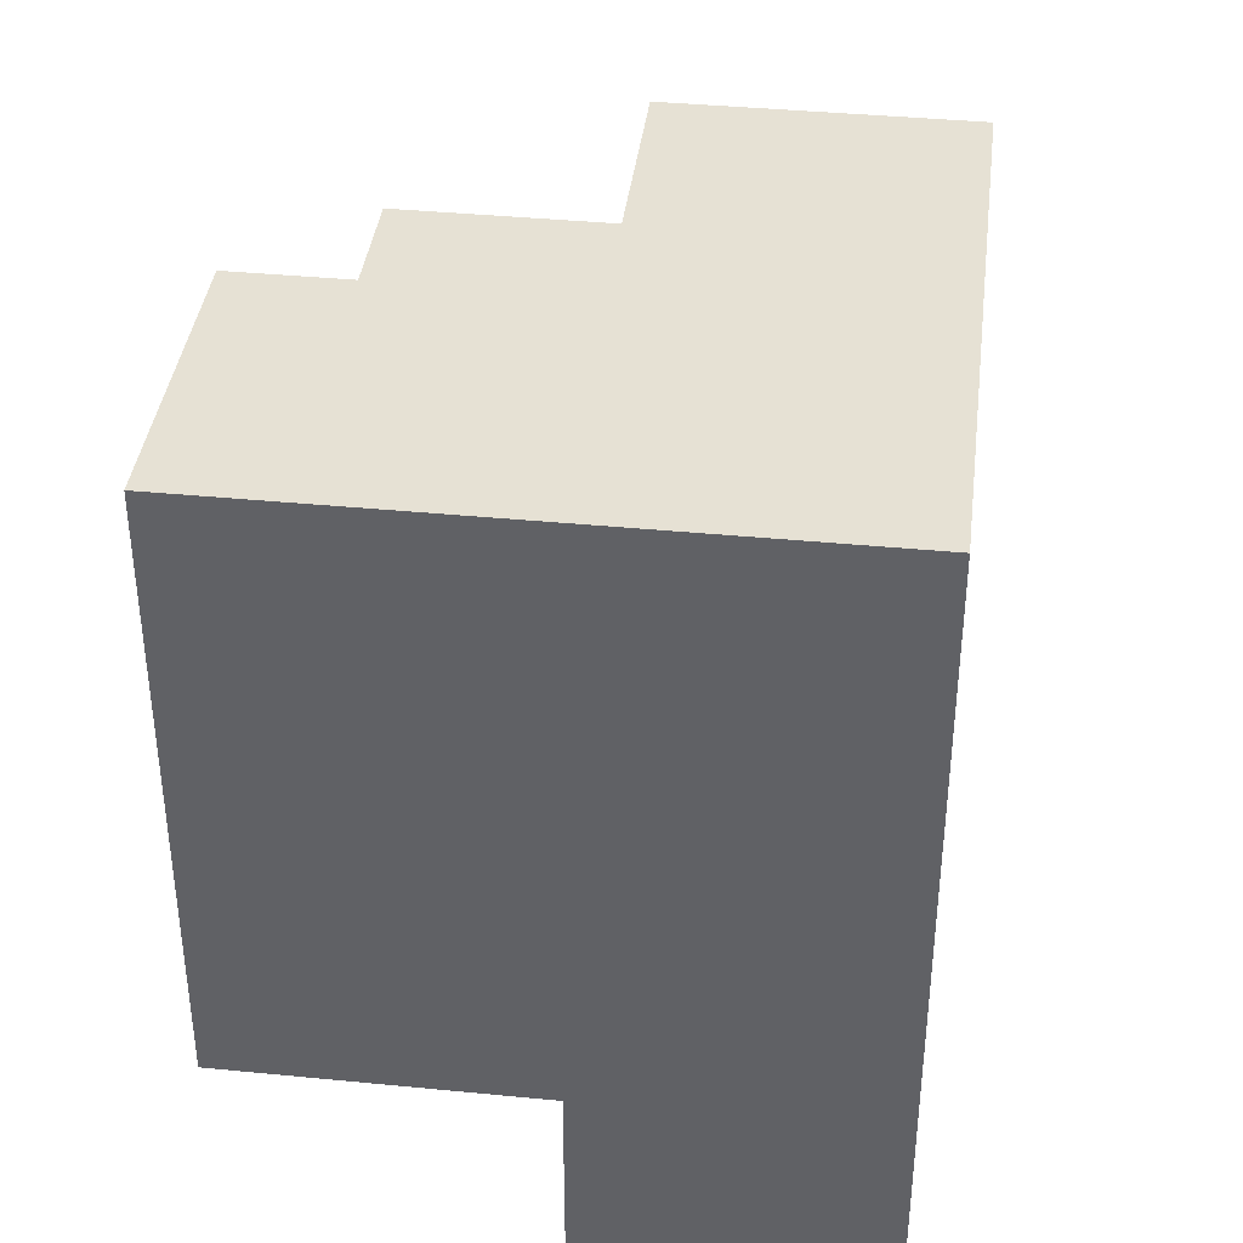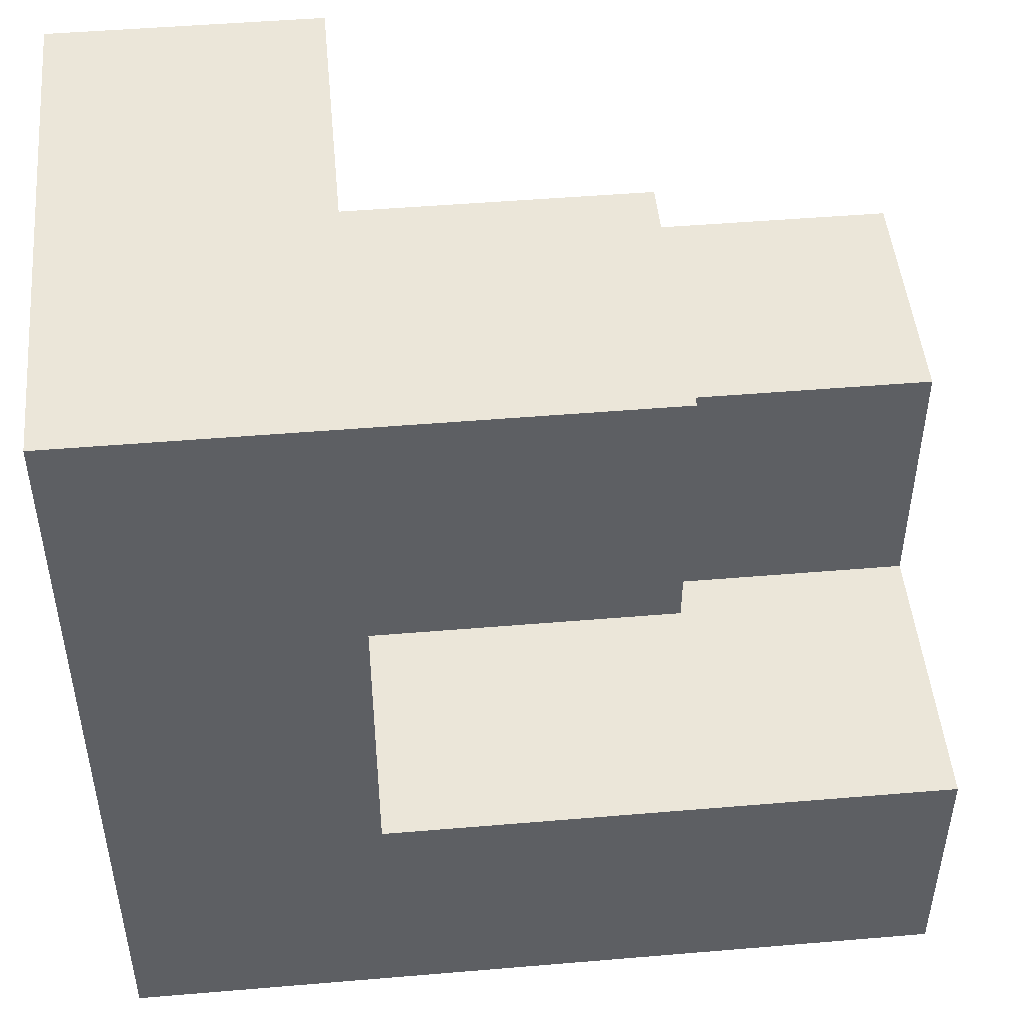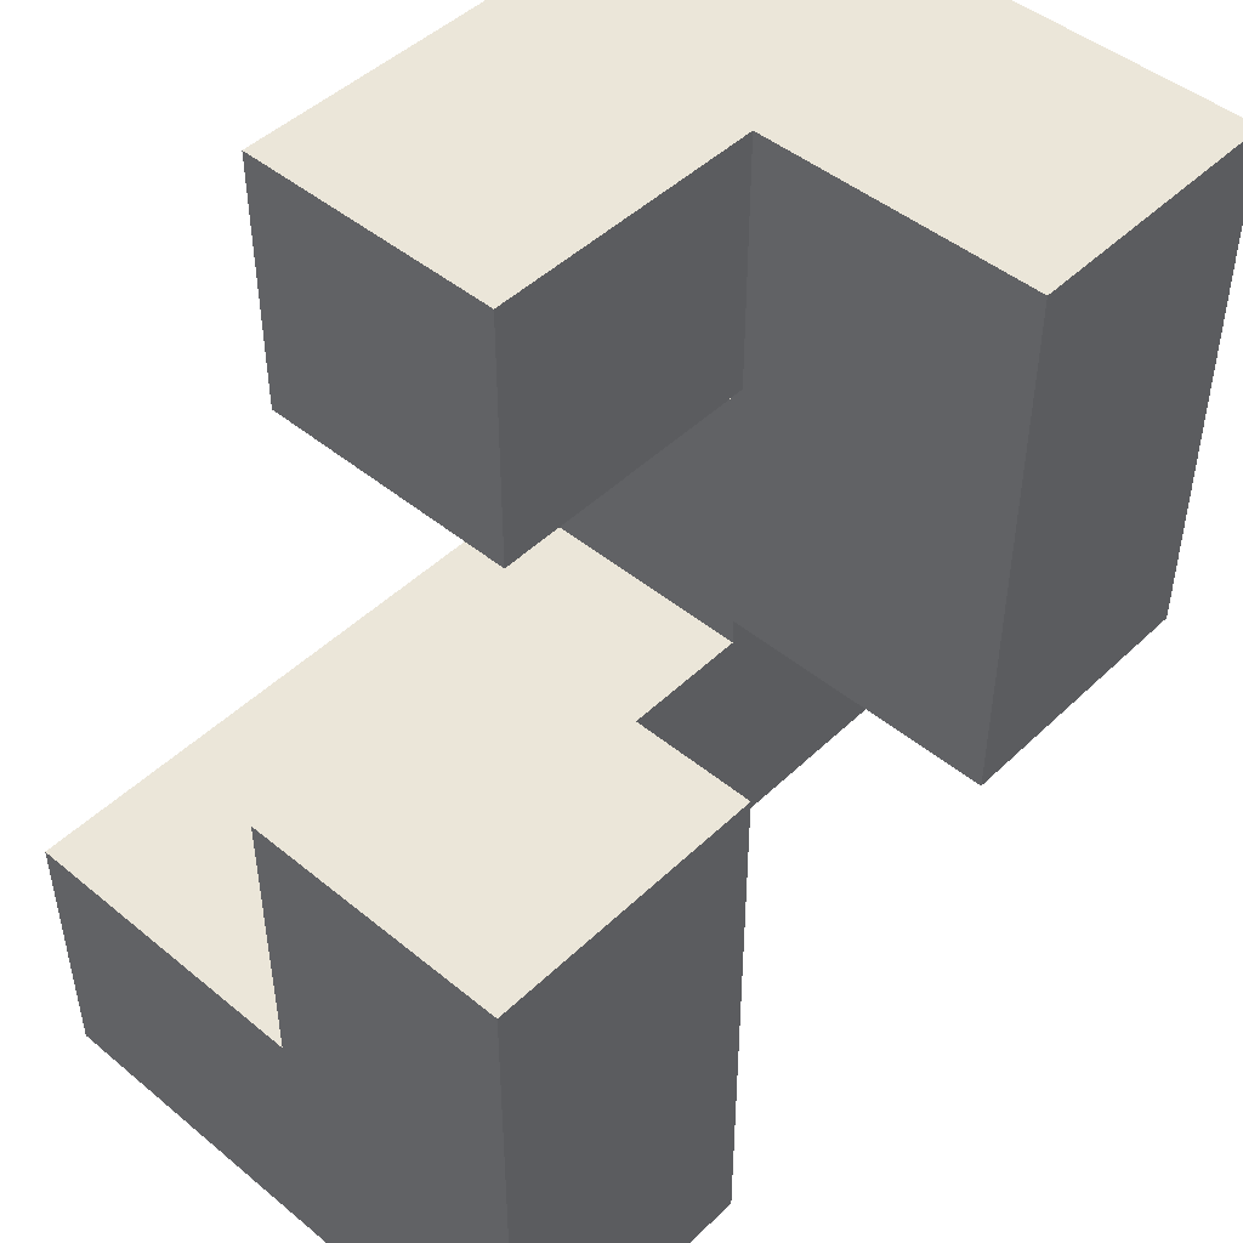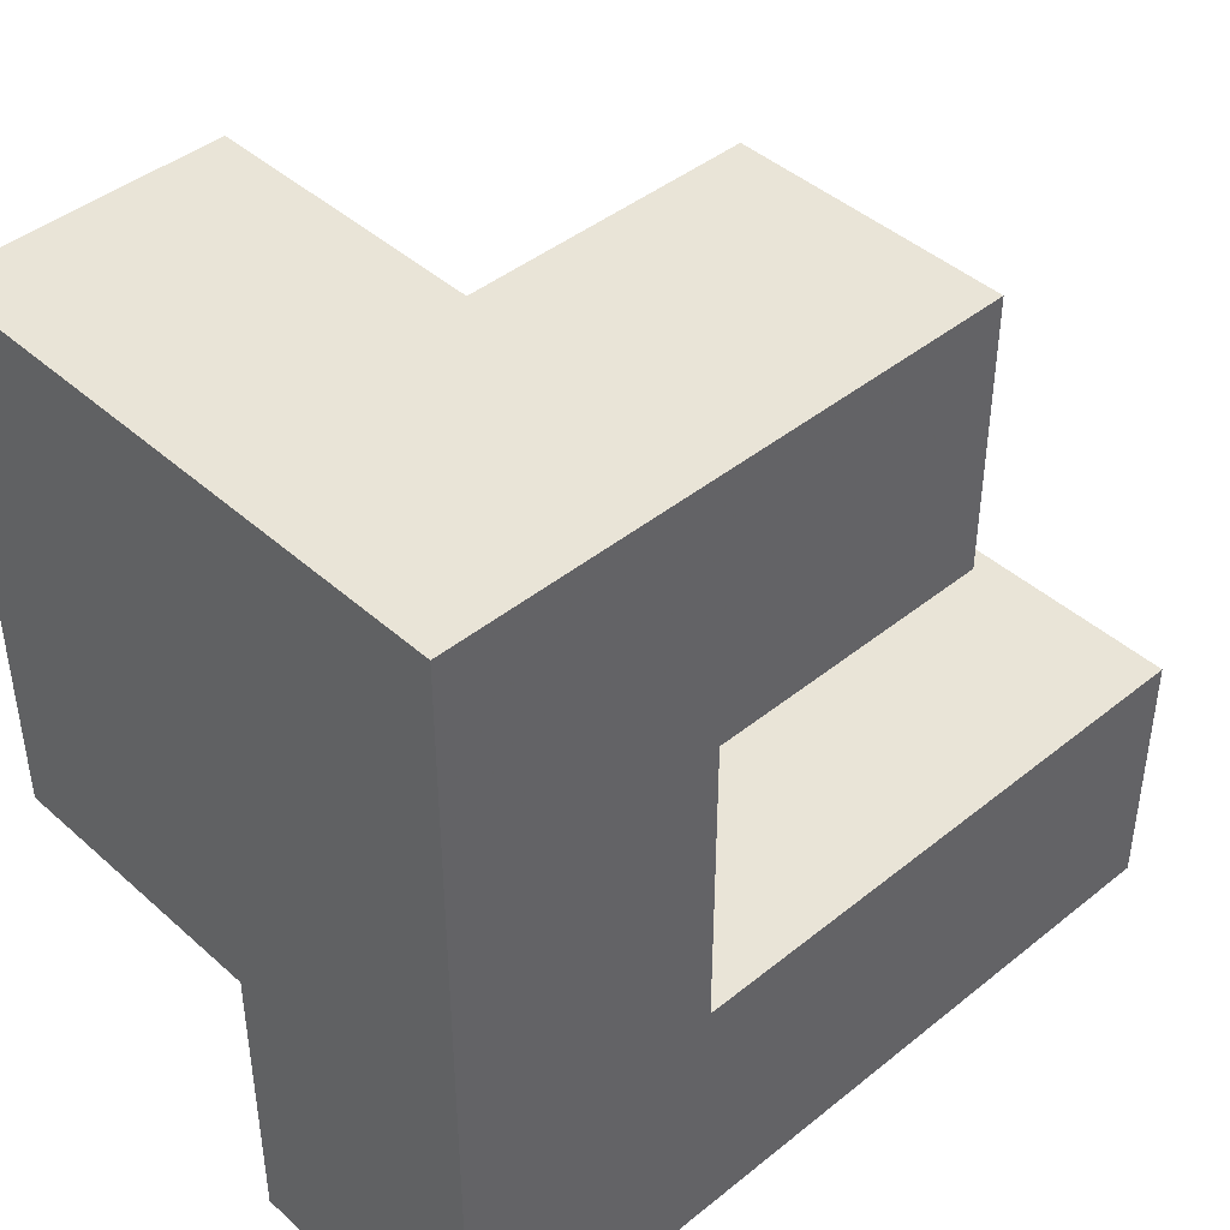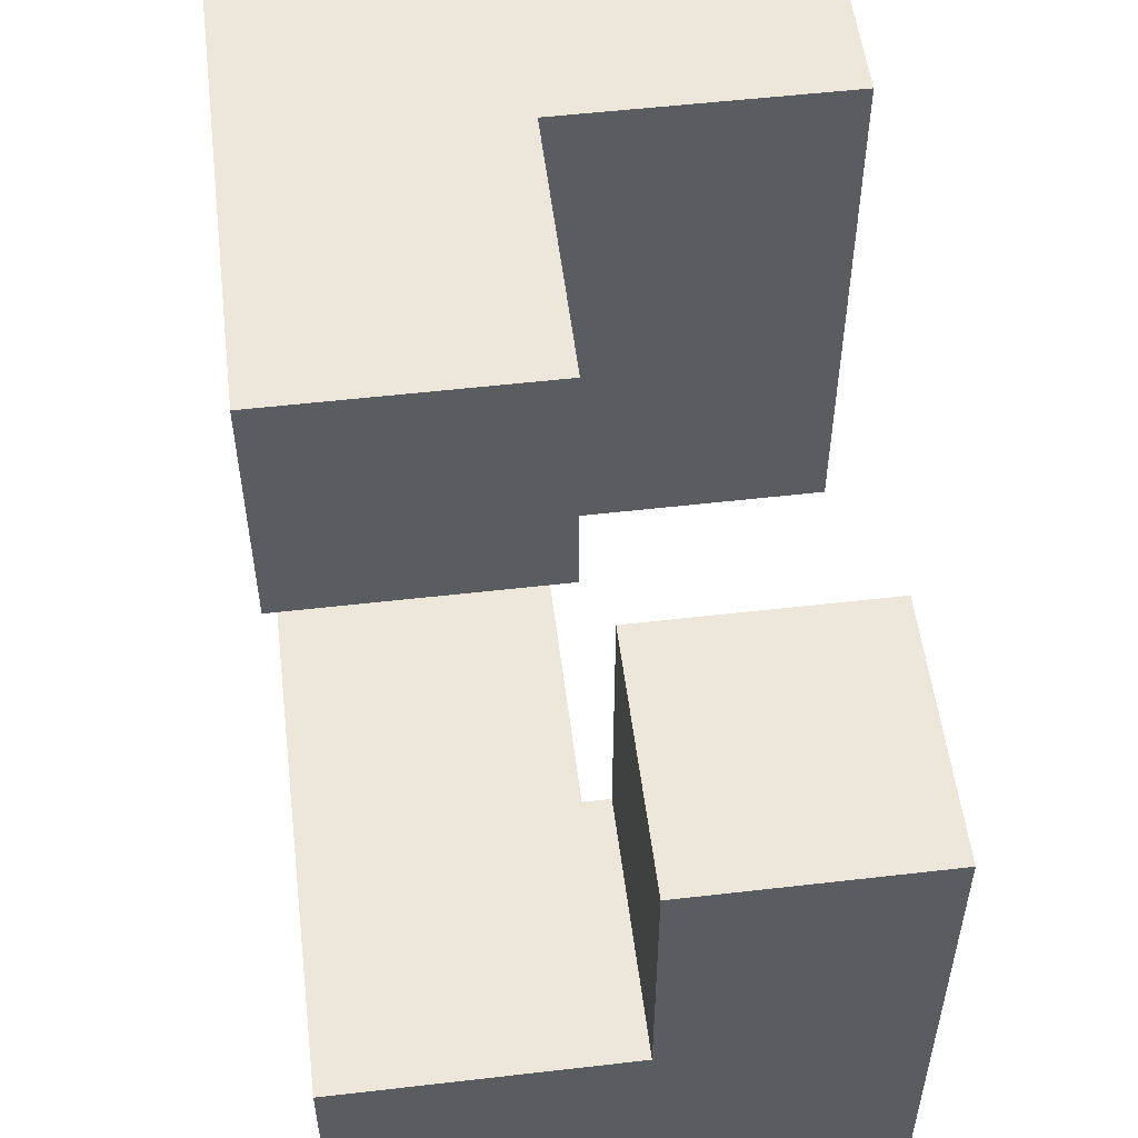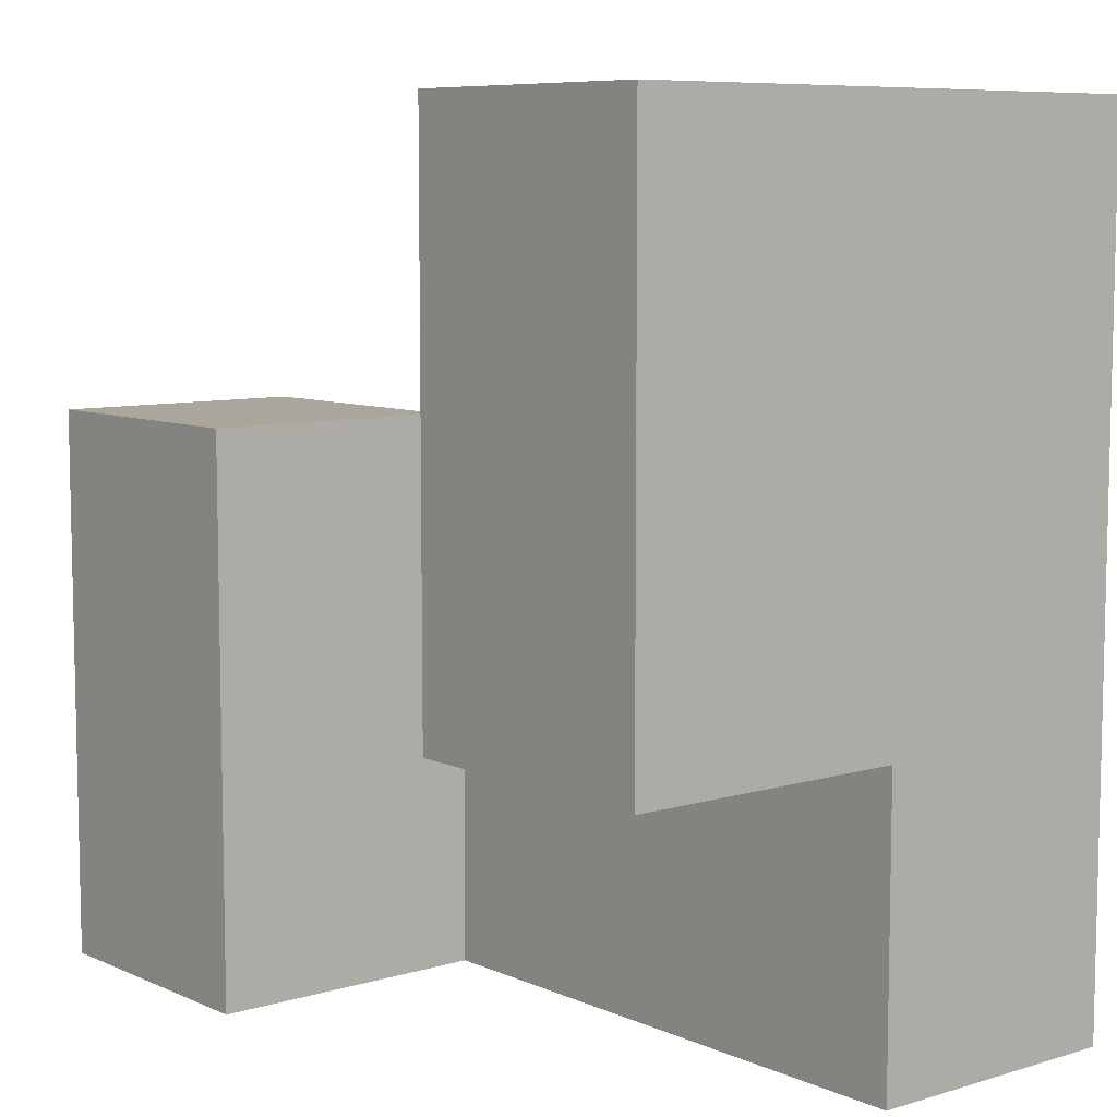
<metadata>
{"format":"obj","ext":"obj","renderer":"f3d","projection":"perspective","resolution":1024,"background":"white","views":[{"elev":39.0,"azim":-83.0,"up":"+Z"},{"elev":48.1,"azim":-5.4,"up":"+Z"},{"elev":47.0,"azim":132.9,"up":"+Z"},{"elev":43.3,"azim":-43.6,"up":"+Z"},{"elev":53.9,"azim":83.0,"up":"+Z"},{"elev":7.9,"azim":-129.6,"up":"+Z"}]}
</metadata>
<code>
v 0.85 -1.15 -1.15
v 0.85 -1.15 -1.145
v 0.85 -1.145 -1.145
v 0.85 -1.145 -1.15
v 0.85 -1.055 -1.145
v 0.85 -1.055 -1.15
v 0.85 -1.15 -1.055
v 0.85 -1.145 -1.055
v 0.85 -1.055 -1.055
v 0.85 -1.15 -1.05
v 0.85 -1.145 -1.05
v 0.85 -1.055 -1.05
v 0.945 -1.15 -1.055
v 0.945 -1.145 -1.055
v 0.945 -1.145 -1.05
v 0.945 -1.15 -1.05
v 0.945 -1.055 -1.055
v 0.945 -1.055 -1.05
v 0.855 -1.15 -1.15
v 0.855 -1.15 -1.145
v 0.855 -1.15 -1.055
v 0.855 -1.15 -1.05
v 0.945 -1.15 -1.15
v 0.945 -1.15 -1.145
v 0.95 -1.15 -1.15
v 0.95 -1.15 -1.145
v 0.95 -1.15 -1.055
v 0.855 -1.055 -1.145
v 0.855 -1.055 -1.15
v 0.855 -1.055 -1.055
v 0.855 -1.055 -1.05
v 0.945 -1.055 -1.145
v 0.945 -1.055 -1.15
v 0.95 -1.055 -1.145
v 0.95 -1.055 -1.15
v 0.95 -1.055 -1.055
v 0.855 -1.145 -1.15
v 0.945 -1.145 -1.15
v 0.95 -1.145 -1.15
v 0.95 -1.145 -1.055
v 0.955 -1.15 -1.15
v 0.955 -1.15 -1.145
v 0.955 -1.15 -1.055
v 1.045 -1.15 -1.15
v 1.045 -1.15 -1.145
v 1.045 -1.15 -1.055
v 1.05 -1.15 -1.15
v 1.05 -1.15 -1.145
v 1.05 -1.15 -1.055
v 0.955 -1.055 -1.145
v 0.955 -1.055 -1.15
v 0.955 -1.055 -1.055
v 1.045 -1.055 -1.145
v 1.045 -1.055 -1.15
v 1.045 -1.055 -1.055
v 1.05 -1.055 -1.145
v 1.05 -1.055 -1.15
v 1.05 -1.055 -1.055
v 0.955 -1.145 -1.15
v 1.045 -1.145 -1.15
v 1.05 -1.145 -1.15
v 0.955 -1.145 -1.055
v 1.045 -1.145 -1.055
v 1.05 -1.145 -1.055
v 1.055 -1.055 -1.15
v 1.055 -1.055 -1.145
v 1.055 -1.05 -1.145
v 1.055 -1.05 -1.15
v 1.055 -1.055 -1.055
v 1.055 -1.05 -1.055
v 1.15 -1.15 -1.15
v 1.15 -1.145 -1.15
v 1.15 -1.145 -1.145
v 1.15 -1.15 -1.145
v 1.15 -1.055 -1.15
v 1.15 -1.055 -1.145
v 1.15 -1.05 -1.15
v 1.15 -1.05 -1.145
v 1.15 -1.145 -1.055
v 1.15 -1.15 -1.055
v 1.15 -1.055 -1.055
v 1.15 -1.05 -1.055
v 1.055 -1.15 -1.15
v 1.055 -1.15 -1.145
v 1.055 -1.15 -1.055
v 1.145 -1.15 -1.15
v 1.145 -1.15 -1.145
v 1.145 -1.15 -1.055
v 1.055 -1.145 -1.15
v 1.145 -1.145 -1.15
v 1.145 -1.055 -1.15
v 1.145 -1.05 -1.15
v 1.055 -1.145 -1.055
v 1.145 -1.145 -1.055
v 1.145 -1.055 -1.055
v 1.145 -1.05 -1.055
v 1.055 -1.045 -1.145
v 1.055 -1.045 -1.15
v 1.055 -0.955 -1.145
v 1.055 -0.955 -1.15
v 1.055 -1.045 -1.055
v 1.055 -0.955 -1.055
v 1.055 -1.045 -1.05
v 1.055 -0.955 -1.05
v 1.15 -1.045 -1.15
v 1.15 -1.045 -1.145
v 1.15 -0.955 -1.15
v 1.15 -0.955 -1.145
v 1.15 -1.045 -1.055
v 1.15 -0.955 -1.055
v 1.15 -0.955 -1.05
v 1.15 -1.045 -1.05
v 1.145 -1.045 -1.055
v 1.145 -1.045 -1.05
v 1.145 -0.955 -1.145
v 1.145 -0.955 -1.15
v 1.145 -0.955 -1.055
v 1.145 -0.955 -1.05
v 1.145 -1.045 -1.15
v 0.85 -1.15 -1.045
v 0.85 -1.145 -1.045
v 0.85 -1.055 -1.045
v 0.85 -1.15 -0.955
v 0.85 -1.145 -0.955
v 0.85 -1.055 -0.955
v 0.85 -1.05 -0.955
v 0.85 -1.05 -1.045
v 0.85 -1.15 -0.95
v 0.85 -1.145 -0.95
v 0.85 -1.055 -0.95
v 0.85 -1.05 -0.95
v 0.945 -1.145 -1.045
v 0.945 -1.15 -1.045
v 0.945 -1.055 -1.045
v 0.945 -1.145 -0.955
v 0.945 -1.15 -0.955
v 0.945 -1.055 -0.955
v 0.945 -1.05 -1.045
v 0.945 -1.05 -0.955
v 0.945 -1.145 -0.95
v 0.945 -1.15 -0.95
v 0.945 -1.055 -0.95
v 0.945 -1.05 -0.95
v 0.855 -1.15 -1.045
v 0.855 -1.15 -0.955
v 0.855 -1.15 -0.95
v 0.855 -1.055 -1.045
v 0.855 -1.05 -1.045
v 0.85 -1.045 -0.955
v 0.85 -1.045 -1.045
v 0.85 -0.955 -0.955
v 0.85 -0.955 -1.045
v 0.85 -1.045 -0.95
v 0.85 -0.955 -0.95
v 0.945 -1.045 -1.045
v 0.945 -1.045 -0.955
v 0.945 -0.955 -1.045
v 0.945 -0.955 -0.955
v 0.945 -1.045 -0.95
v 0.945 -0.955 -0.95
v 0.855 -0.955 -0.955
v 0.855 -0.955 -1.045
v 0.855 -0.955 -0.95
v 0.855 -1.045 -1.045
v 1.055 -1.045 -1.045
v 1.055 -0.955 -1.045
v 1.055 -1.045 -0.955
v 1.055 -0.955 -0.955
v 1.15 -0.955 -1.045
v 1.15 -1.045 -1.045
v 1.15 -0.955 -0.955
v 1.15 -1.045 -0.955
v 1.145 -1.045 -1.045
v 1.145 -1.045 -0.955
v 1.145 -0.955 -1.045
v 1.145 -0.955 -0.955
v 0.85 -1.15 -0.945
v 0.85 -1.145 -0.945
v 0.85 -1.055 -0.945
v 0.85 -1.05 -0.945
v 0.85 -1.15 -0.855
v 0.85 -1.145 -0.855
v 0.85 -1.055 -0.855
v 0.85 -1.05 -0.855
v 0.85 -1.15 -0.85
v 0.85 -1.145 -0.85
v 0.85 -1.055 -0.85
v 0.85 -1.05 -0.85
v 0.945 -1.145 -0.945
v 0.945 -1.15 -0.945
v 0.945 -1.055 -0.945
v 0.945 -1.05 -0.945
v 0.945 -1.05 -0.855
v 0.945 -1.055 -0.855
v 0.945 -1.05 -0.85
v 0.945 -1.055 -0.85
v 0.855 -1.15 -0.945
v 0.855 -1.15 -0.855
v 0.855 -1.15 -0.85
v 0.945 -1.15 -0.855
v 0.945 -1.15 -0.85
v 0.95 -1.15 -0.945
v 0.95 -1.15 -0.855
v 0.95 -1.15 -0.85
v 0.95 -1.055 -0.855
v 0.95 -1.055 -0.945
v 0.95 -1.055 -0.85
v 0.95 -1.145 -0.945
v 0.855 -1.145 -0.85
v 0.945 -1.145 -0.85
v 0.95 -1.145 -0.85
v 0.855 -1.055 -0.85
v 0.855 -1.05 -0.85
v 1.045 -1.15 -0.945
v 1.045 -1.145 -0.945
v 1.045 -1.145 -0.855
v 1.045 -1.15 -0.855
v 1.045 -1.055 -0.945
v 1.045 -1.055 -0.855
v 1.045 -1.145 -0.85
v 1.045 -1.15 -0.85
v 1.045 -1.055 -0.85
v 0.955 -1.15 -0.945
v 0.955 -1.15 -0.855
v 0.955 -1.15 -0.85
v 0.955 -1.055 -0.855
v 0.955 -1.055 -0.945
v 0.955 -1.055 -0.85
v 0.955 -1.145 -0.945
v 0.955 -1.145 -0.85
v 0.85 -1.045 -0.945
v 0.85 -0.955 -0.945
v 0.85 -1.045 -0.855
v 0.85 -0.955 -0.855
v 0.85 -1.045 -0.85
v 0.85 -0.955 -0.85
v 0.945 -1.045 -0.945
v 0.945 -0.955 -0.945
v 0.945 -1.045 -0.855
v 0.945 -0.955 -0.855
v 0.945 -1.045 -0.85
v 0.945 -0.955 -0.85
v 0.855 -0.955 -0.945
v 0.855 -0.955 -0.855
v 0.855 -0.955 -0.85
v 0.855 -1.045 -0.85
f 1 2 3 4
f 4 3 5 6
f 2 7 8 3
f 3 8 9 5
f 7 10 11 8
f 8 11 12 9
f 13 14 15 16
f 14 17 18 15
f 1 19 20 2
f 2 20 21 7
f 7 21 22 10
f 19 23 24 20
f 20 24 13 21
f 21 13 16 22
f 23 25 26 24
f 24 26 27 13
f 6 5 28 29
f 5 9 30 28
f 9 12 31 30
f 29 28 32 33
f 28 30 17 32
f 30 31 18 17
f 33 32 34 35
f 32 17 36 34
f 1 4 37 19
f 19 37 38 23
f 23 38 39 25
f 4 6 29 37
f 37 29 33 38
f 38 33 35 39
f 13 27 40 14
f 14 40 36 17
f 25 41 42 26
f 26 42 43 27
f 41 44 45 42
f 42 45 46 43
f 44 47 48 45
f 45 48 49 46
f 35 34 50 51
f 34 36 52 50
f 51 50 53 54
f 50 52 55 53
f 54 53 56 57
f 53 55 58 56
f 25 39 59 41
f 41 59 60 44
f 44 60 61 47
f 39 35 51 59
f 59 51 54 60
f 60 54 57 61
f 27 43 62 40
f 43 46 63 62
f 46 49 64 63
f 40 62 52 36
f 62 63 55 52
f 63 64 58 55
f 65 66 67 68
f 66 69 70 67
f 71 72 73 74
f 72 75 76 73
f 75 77 78 76
f 74 73 79 80
f 73 76 81 79
f 76 78 82 81
f 47 83 84 48
f 48 84 85 49
f 83 86 87 84
f 84 87 88 85
f 86 71 74 87
f 87 74 80 88
f 57 56 66 65
f 56 58 69 66
f 47 61 89 83
f 83 89 90 86
f 86 90 72 71
f 61 57 65 89
f 89 65 91 90
f 90 91 75 72
f 65 68 92 91
f 91 92 77 75
f 49 85 93 64
f 85 88 94 93
f 88 80 79 94
f 64 93 69 58
f 93 94 95 69
f 94 79 81 95
f 69 95 96 70
f 95 81 82 96
f 68 67 97 98
f 98 97 99 100
f 67 70 101 97
f 97 101 102 99
f 101 103 104 102
f 77 105 106 78
f 105 107 108 106
f 78 106 109 82
f 106 108 110 109
f 109 110 111 112
f 101 113 114 103
f 113 109 112 114
f 100 99 115 116
f 99 102 117 115
f 102 104 118 117
f 116 115 108 107
f 115 117 110 108
f 117 118 111 110
f 68 98 119 92
f 92 119 105 77
f 98 100 116 119
f 119 116 107 105
f 70 96 113 101
f 96 82 109 113
f 10 120 121 11
f 11 121 122 12
f 120 123 124 121
f 121 124 125 122
f 122 125 126 127
f 123 128 129 124
f 124 129 130 125
f 125 130 131 126
f 16 15 132 133
f 15 18 134 132
f 133 132 135 136
f 132 134 137 135
f 134 138 139 137
f 136 135 140 141
f 135 137 142 140
f 137 139 143 142
f 10 22 144 120
f 120 144 145 123
f 123 145 146 128
f 22 16 133 144
f 144 133 136 145
f 145 136 141 146
f 12 122 147 31
f 31 147 134 18
f 122 127 148 147
f 147 148 138 134
f 127 126 149 150
f 150 149 151 152
f 126 131 153 149
f 149 153 154 151
f 138 155 156 139
f 155 157 158 156
f 139 156 159 143
f 156 158 160 159
f 152 151 161 162
f 151 154 163 161
f 162 161 158 157
f 161 163 160 158
f 127 150 164 148
f 148 164 155 138
f 150 152 162 164
f 164 162 157 155
f 103 165 166 104
f 165 167 168 166
f 112 111 169 170
f 170 169 171 172
f 103 114 173 165
f 165 173 174 167
f 114 112 170 173
f 173 170 172 174
f 104 166 175 118
f 166 168 176 175
f 118 175 169 111
f 175 176 171 169
f 167 174 176 168
f 174 172 171 176
f 128 177 178 129
f 129 178 179 130
f 130 179 180 131
f 177 181 182 178
f 178 182 183 179
f 179 183 184 180
f 181 185 186 182
f 182 186 187 183
f 183 187 188 184
f 141 140 189 190
f 140 142 191 189
f 142 143 192 191
f 191 192 193 194
f 194 193 195 196
f 128 146 197 177
f 177 197 198 181
f 181 198 199 185
f 146 141 190 197
f 197 190 200 198
f 198 200 201 199
f 190 202 203 200
f 200 203 204 201
f 191 194 205 206
f 194 196 207 205
f 190 189 208 202
f 189 191 206 208
f 185 199 209 186
f 199 201 210 209
f 201 204 211 210
f 186 209 212 187
f 209 210 196 212
f 210 211 207 196
f 187 212 213 188
f 212 196 195 213
f 214 215 216 217
f 215 218 219 216
f 217 216 220 221
f 216 219 222 220
f 202 223 224 203
f 203 224 225 204
f 223 214 217 224
f 224 217 221 225
f 206 205 226 227
f 205 207 228 226
f 227 226 219 218
f 226 228 222 219
f 202 208 229 223
f 223 229 215 214
f 208 206 227 229
f 229 227 218 215
f 204 225 230 211
f 225 221 220 230
f 211 230 228 207
f 230 220 222 228
f 131 180 231 153
f 153 231 232 154
f 180 184 233 231
f 231 233 234 232
f 184 188 235 233
f 233 235 236 234
f 143 159 237 192
f 159 160 238 237
f 192 237 239 193
f 237 238 240 239
f 193 239 241 195
f 239 240 242 241
f 154 232 243 163
f 232 234 244 243
f 234 236 245 244
f 163 243 238 160
f 243 244 240 238
f 244 245 242 240
f 188 213 246 235
f 213 195 241 246
f 235 246 245 236
f 246 241 242 245

</code>
